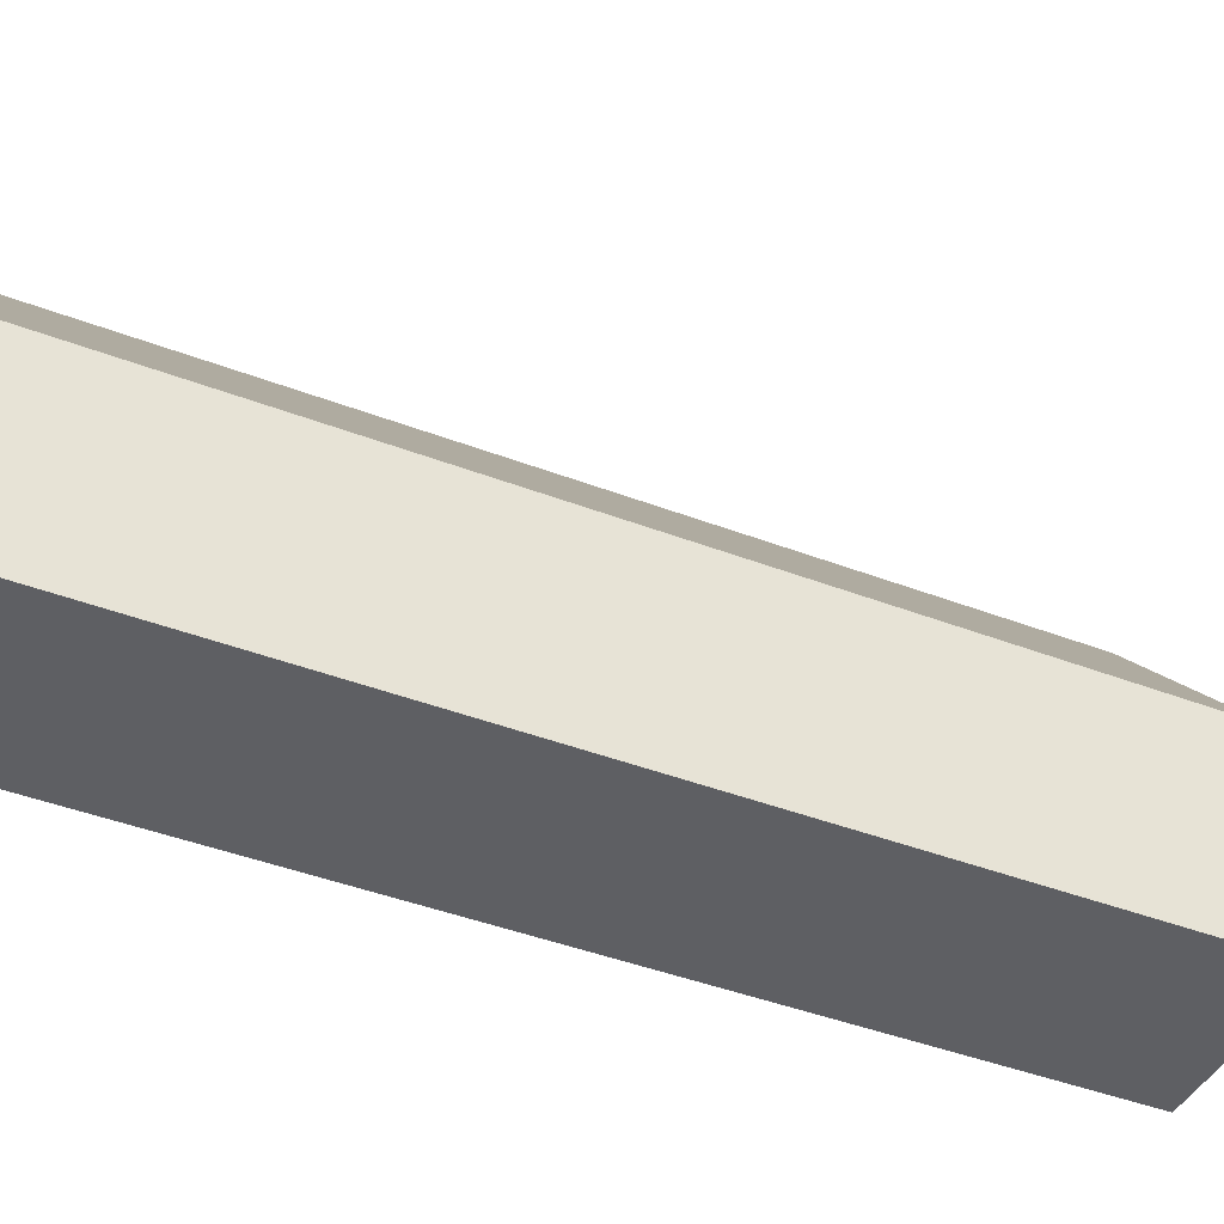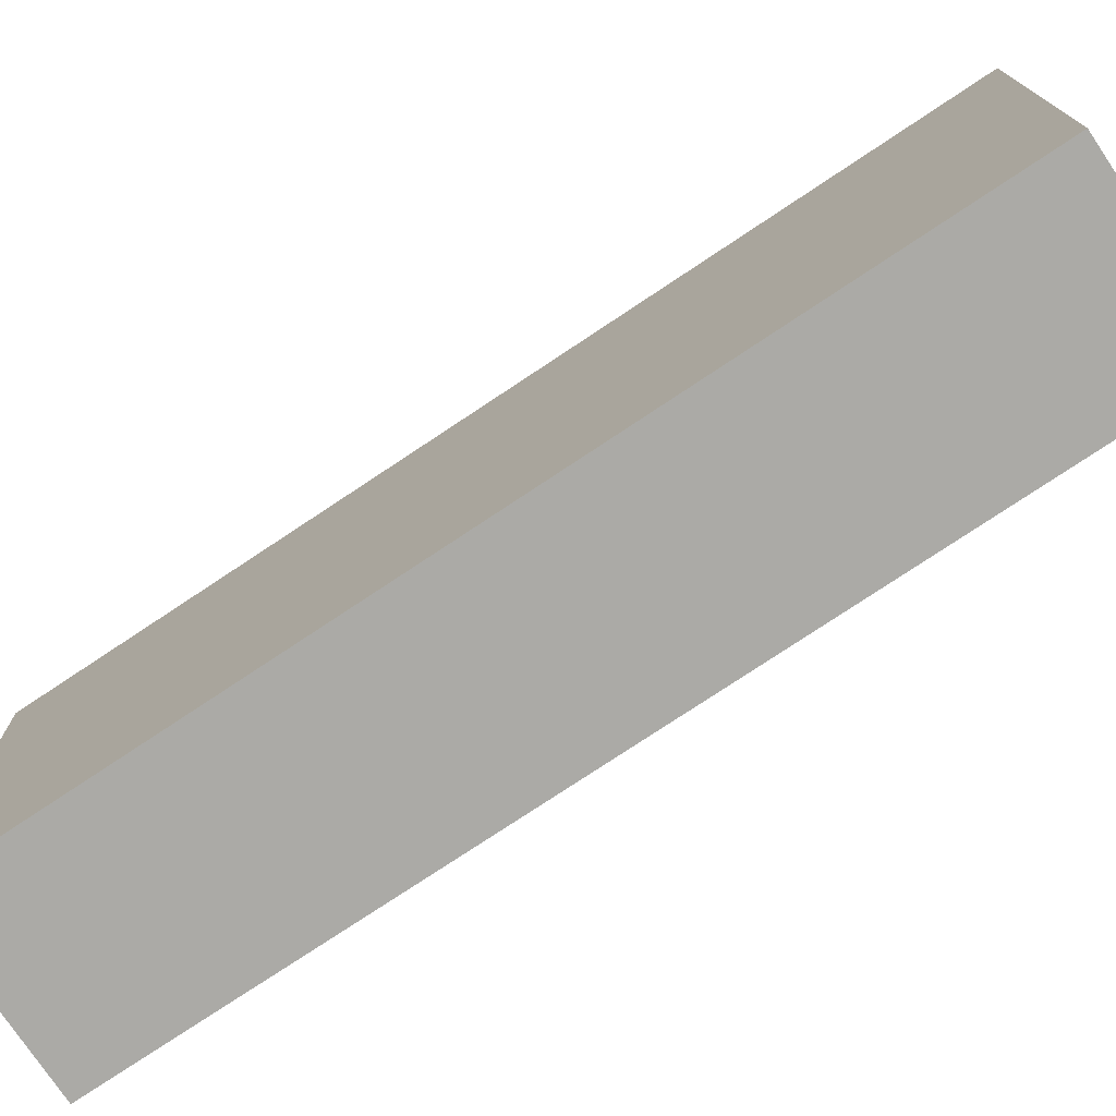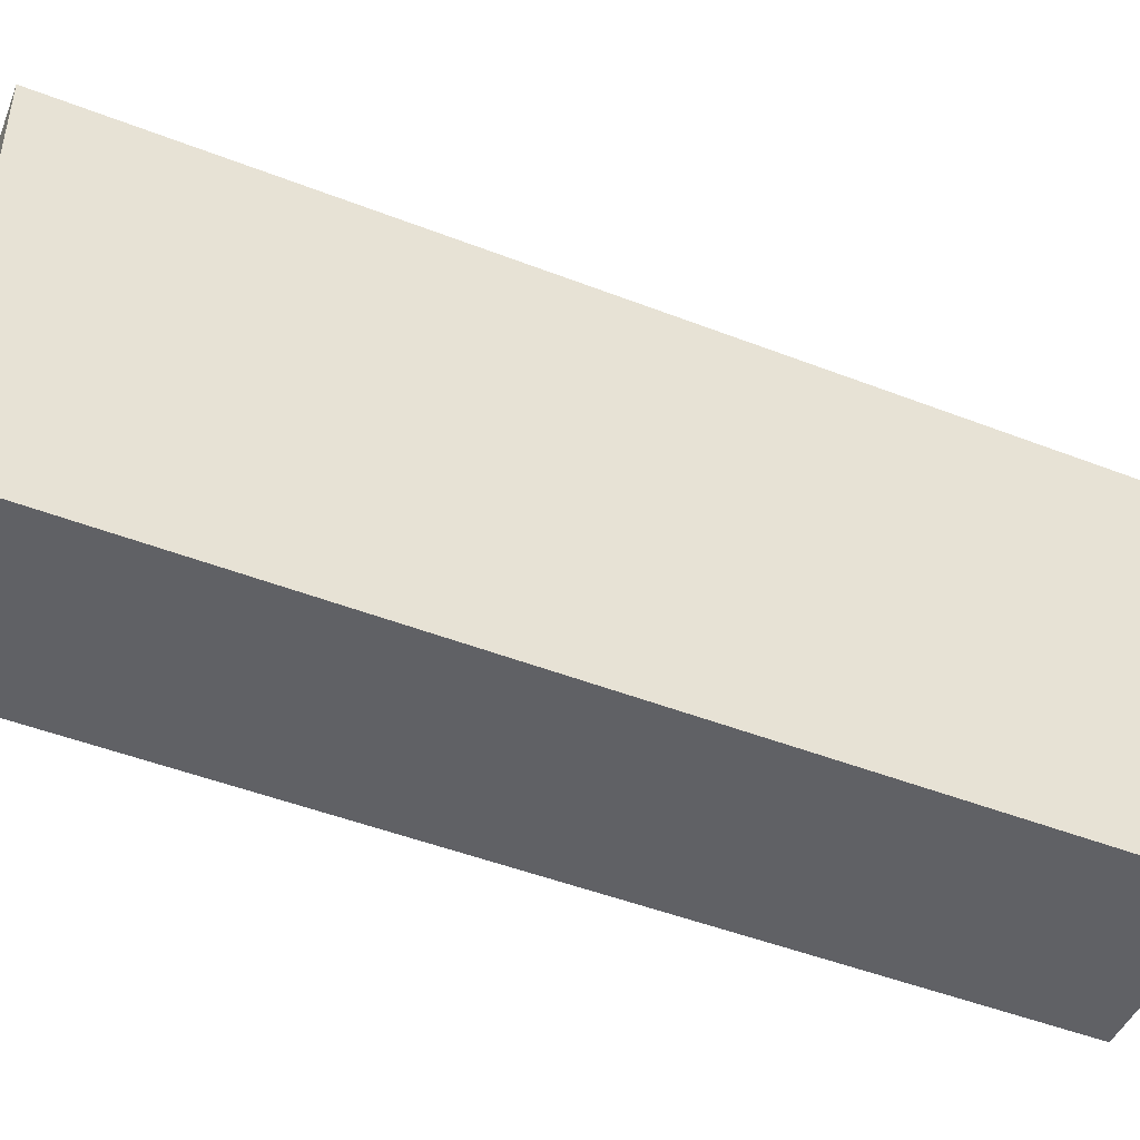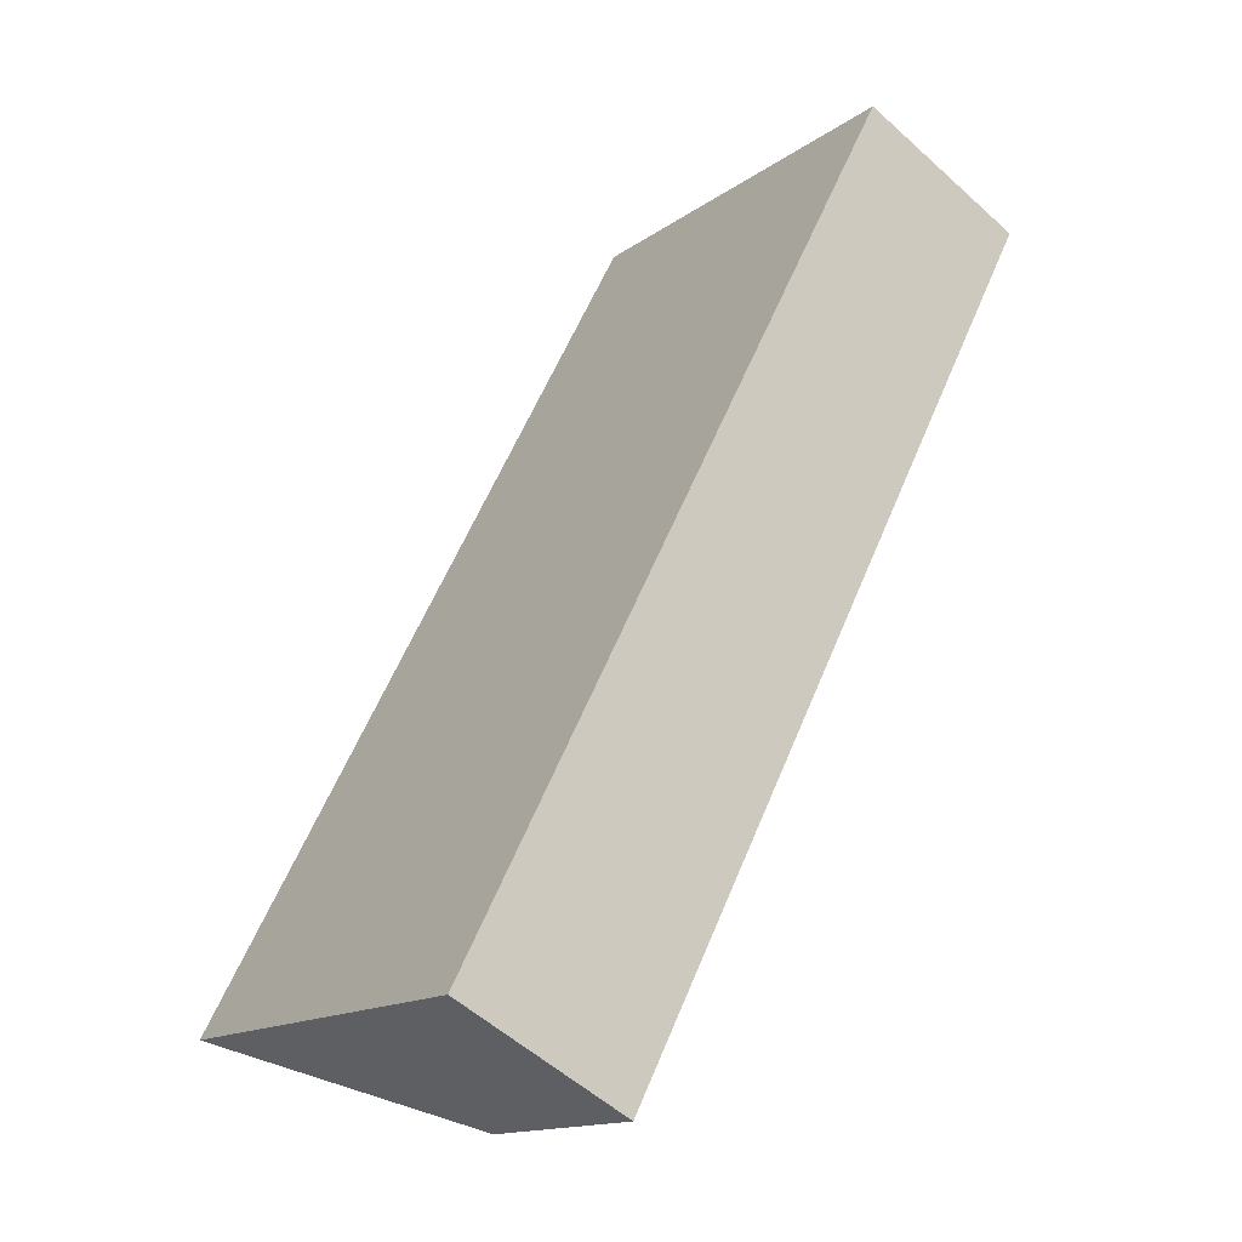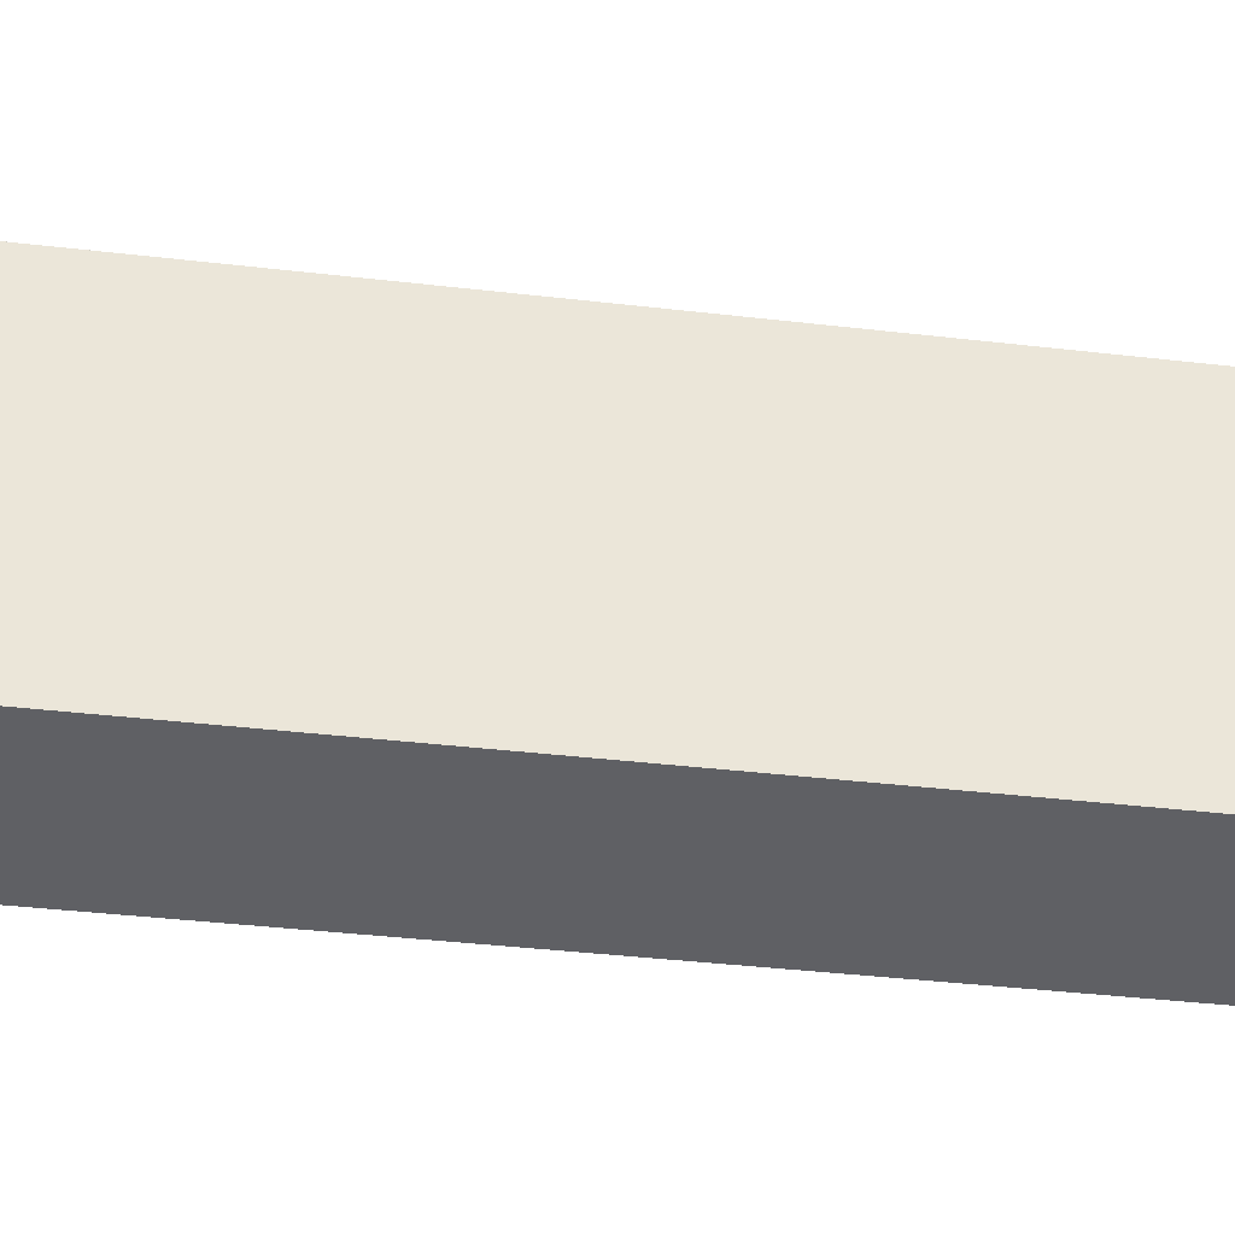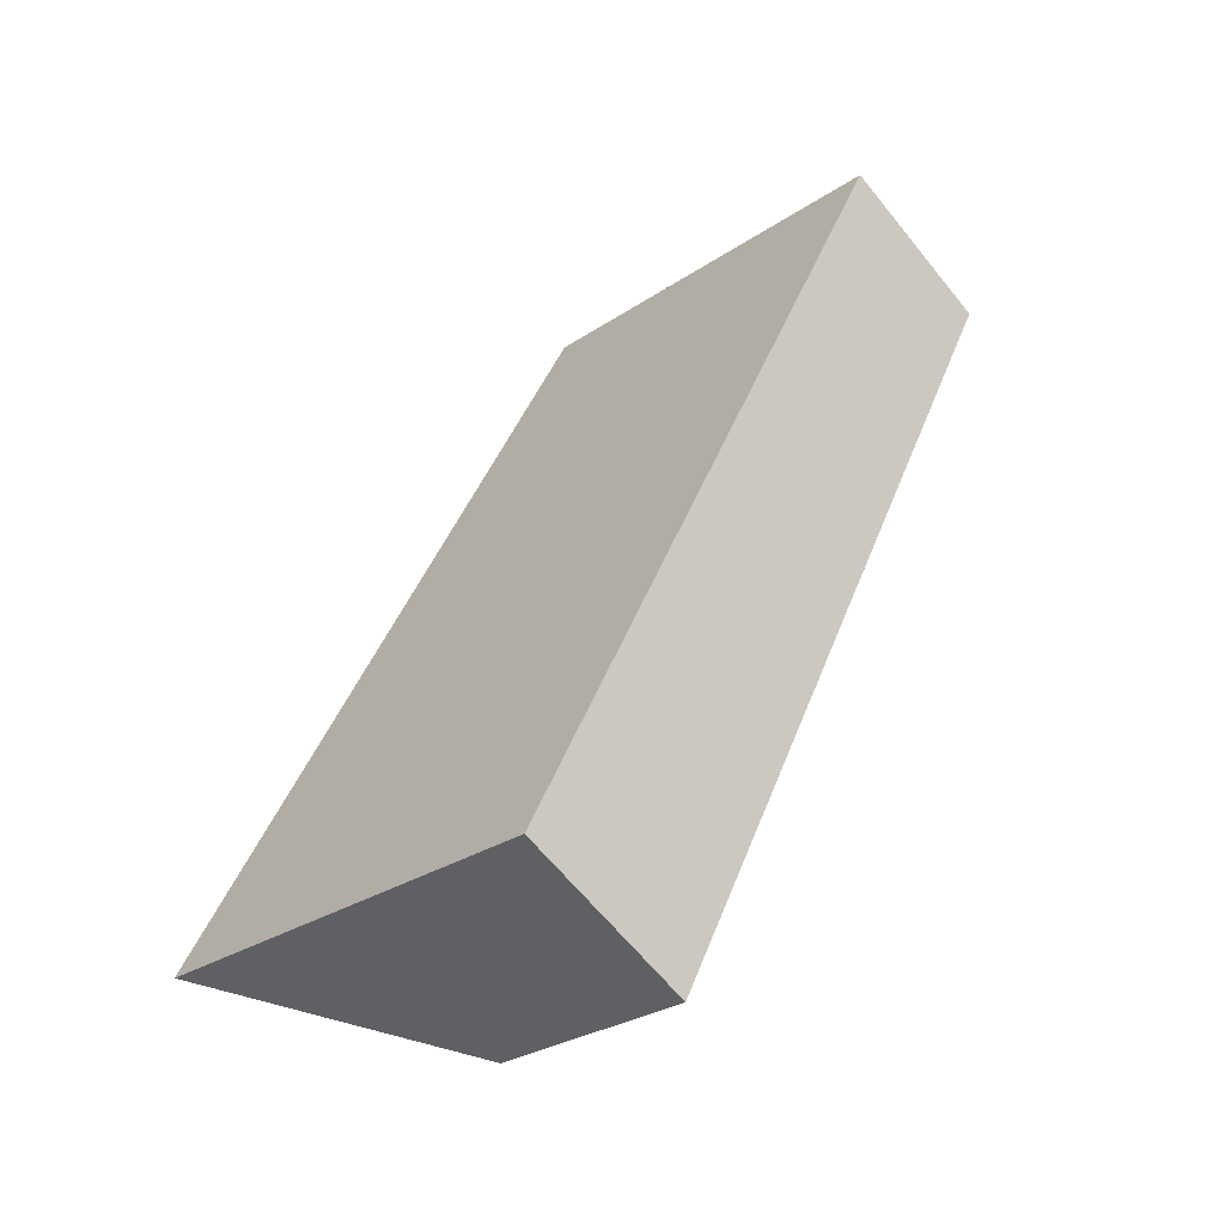
<metadata>
{"format":"obj","ext":"obj","renderer":"f3d","projection":"perspective","resolution":1024,"background":"white","views":[{"elev":-41.9,"azim":92.4,"up":"+Y"},{"elev":-75.8,"azim":-28.9,"up":"+Y"},{"elev":-47.2,"azim":-86.4,"up":"+Y"},{"elev":-14.9,"azim":-34.4,"up":"+Z"},{"elev":-44.3,"azim":-70.1,"up":"+Y"},{"elev":-28.4,"azim":-44.8,"up":"+Z"}]}
</metadata>
<code>
v  1.591 1.95 -0.822
v  4.165 4.047 8.038
v  5.745 1.95 7.222
v  2.104 4.055 4.061
v  0 4.062 2.487e-16
v  4.165 -4.922e-16 8.038
v  5.745 -4.422e-16 7.222
v  1.591 5.033e-17 -0.822
v  0 0 0
v  2.104 -2.487e-16 4.061
g defaultobject
f 1 2 3
f 2 1 4
f 4 1 5
f 6 3 2
f 3 6 7
f 7 1 3
f 1 7 8
f 1 9 5
f 9 1 8
f 9 4 5
f 4 9 10
f 4 10 2
f 2 10 6
f 6 8 7
f 8 6 10
f 8 10 9

</code>
